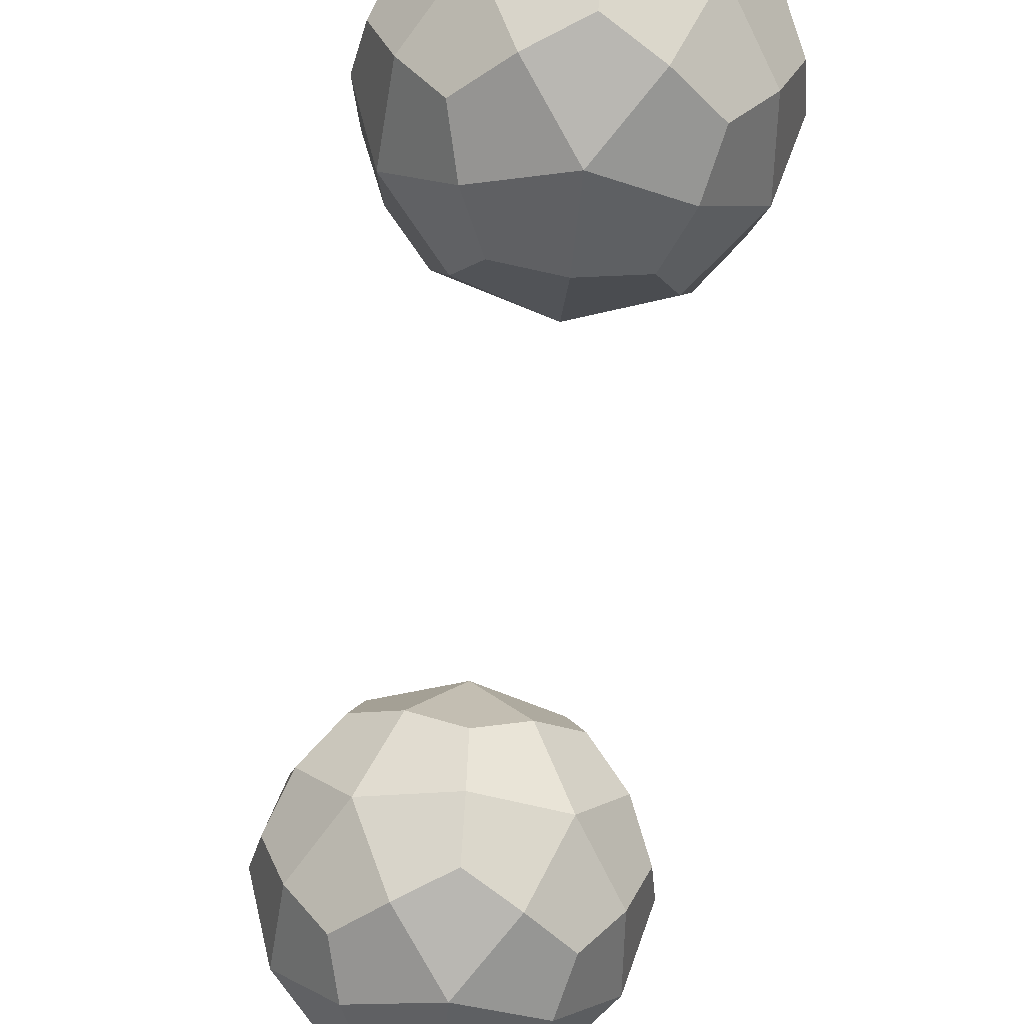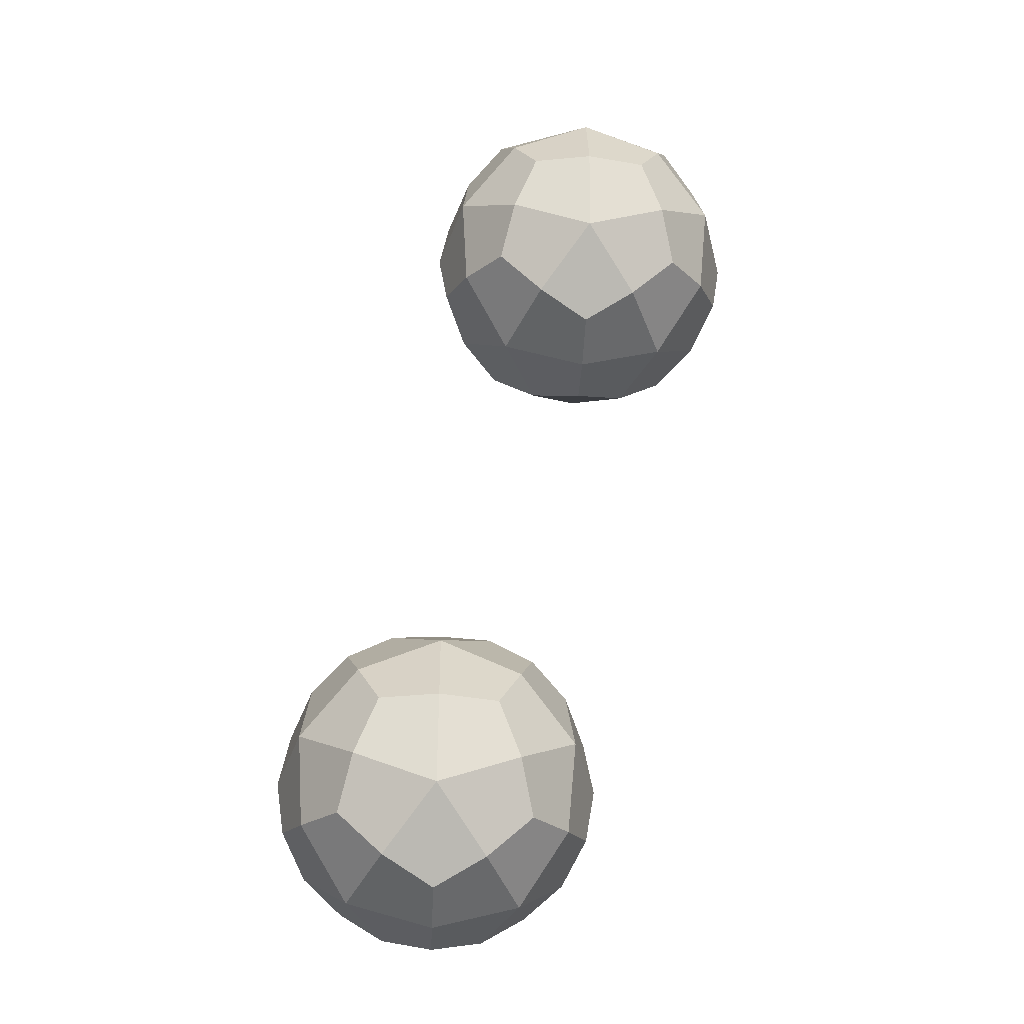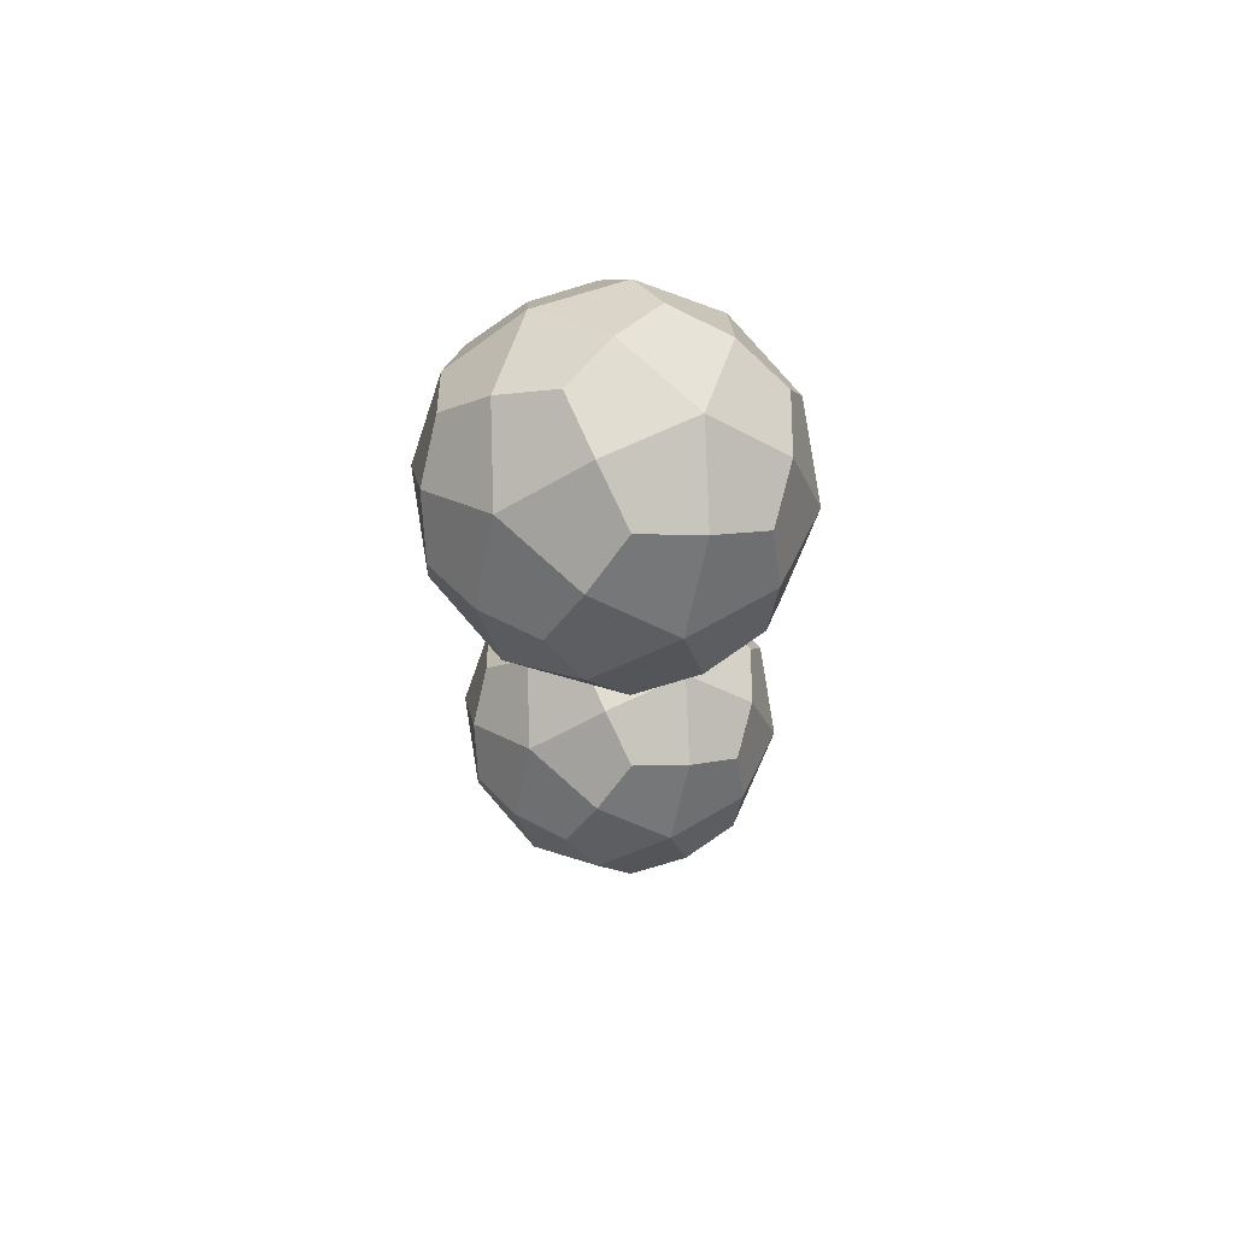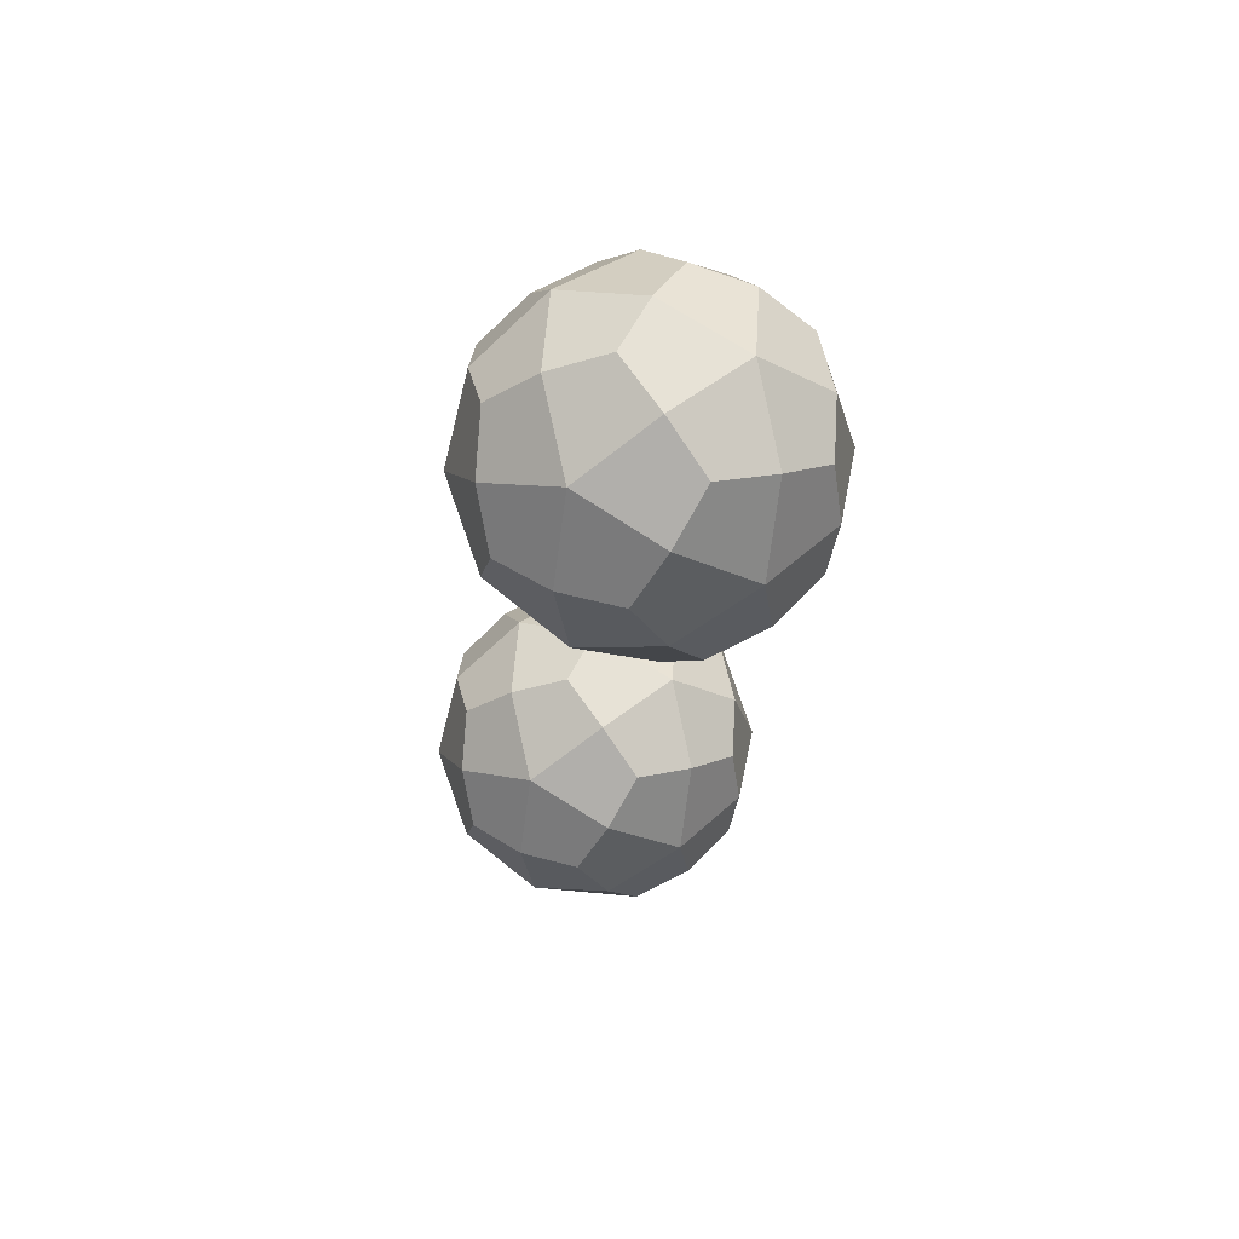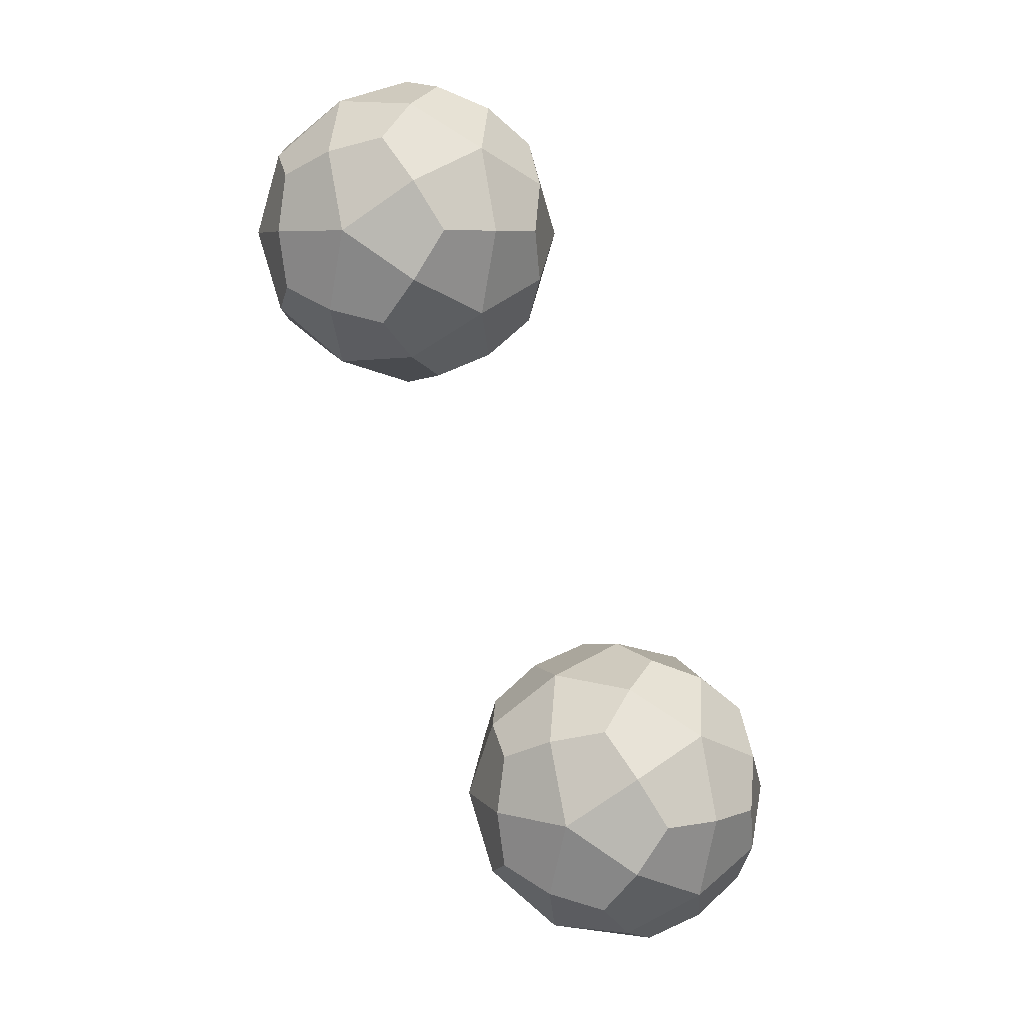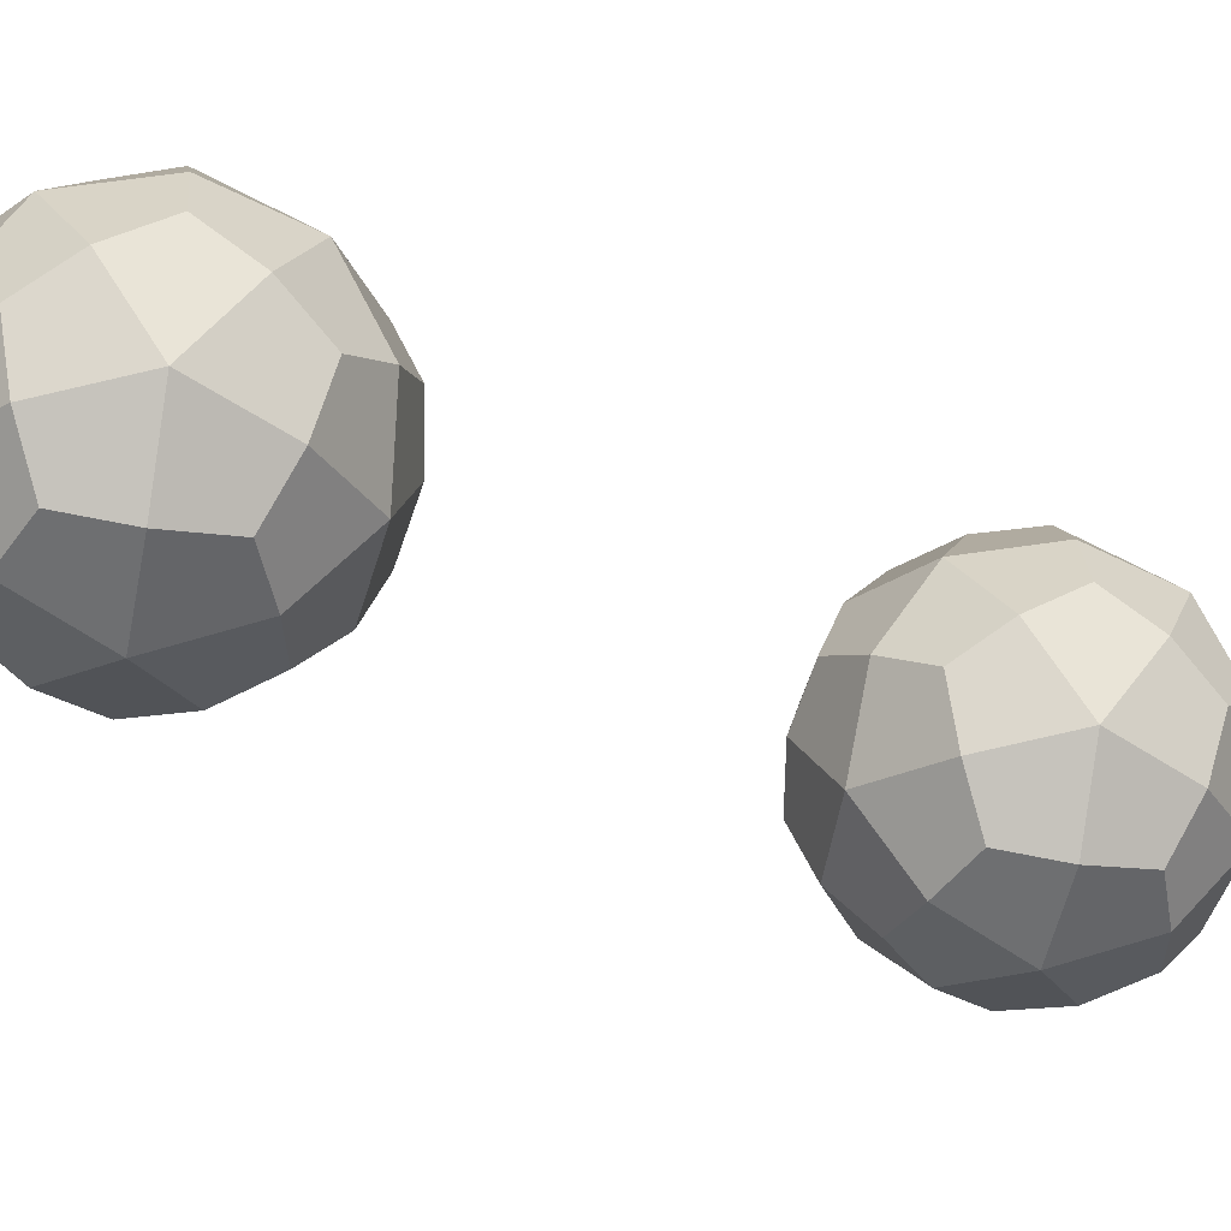
<metadata>
{"format":"obj","ext":"obj","renderer":"f3d","projection":"perspective","resolution":1024,"background":"white","views":[{"elev":-64.2,"azim":12.7,"up":"+Y"},{"elev":-42.1,"azim":55.6,"up":"+Z"},{"elev":50.5,"azim":98.0,"up":"+Z"},{"elev":46.4,"azim":85.2,"up":"+Z"},{"elev":6.8,"azim":-158.7,"up":"+Z"},{"elev":-39.2,"azim":-102.2,"up":"+Y"}]}
</metadata>
<code>
o Cube
v -0.03285 -0.457 0.05119
v -0.05237 -0.457 -0.03094
v 0.02971 -0.454 -0.05044
v 0.04922 -0.454 0.03169
v -0.06468 0.3476 0.07953
v -0.08876 0.3646 -0.02247
v 0.0151 0.3627 -0.04794
v 0.03917 0.3457 0.05406
v 0.1235 0.9853 0.6289
v 0.03973 0.9853 0.6393
v 0.03377 1.054 0.5911
v 0.1175 1.054 0.5807
v -0.3091 0.8372 -0.3362
v -0.2377 0.8372 -0.3812
v -0.2203 0.9151 -0.3537
v -0.2917 0.9151 -0.3087
v -0.04575 -0.33 0.06589
v -0.0705 -0.33 -0.03827
v 0.03359 -0.3261 -0.063
v 0.05833 -0.3261 0.04116
v -0.05183 -0.1581 0.06733
v -0.07658 -0.1581 -0.03682
v 0.02751 -0.1542 -0.06155
v 0.05225 -0.1542 0.0426
v -0.05792 0.01383 0.06878
v -0.08266 0.01383 -0.03538
v 0.02142 0.01772 -0.06011
v 0.04617 0.01772 0.04405
v -0.06402 0.184 0.07008
v -0.08871 0.1894 -0.03364
v 0.01536 0.1914 -0.05852
v 0.04005 0.186 0.0452
v -0.04036 0.5442 0.1364
v -0.07221 0.5346 -0.008832
v 0.02055 0.5564 -0.03058
v 0.06763 0.5516 0.1221
v 0.06356 0.6572 0.2397
v -0.03502 0.7072 0.2391
v -0.02327 0.8094 0.1711
v 0.07532 0.7594 0.1718
v 0.1061 0.8073 0.3959
v -0.000162 0.8073 0.4091
v -0.007726 0.8948 0.3479
v 0.09852 0.8948 0.3348
v 0.123 0.9042 0.5327
v 0.01676 0.9042 0.5458
v 0.009194 0.9917 0.4847
v 0.1154 0.9917 0.4715
v -0.1161 0.6318 -0.002214
v -0.03958 0.6384 -0.06946
v 0.000669 0.7562 0.007437
v -0.0908 0.7673 0.07261
v -0.1906 0.7248 -0.1275
v -0.1001 0.7248 -0.1846
v -0.07809 0.8236 -0.1497
v -0.1686 0.8236 -0.09258
v -0.2655 0.7834 -0.246
v -0.175 0.7834 -0.3031
v -0.1529 0.8821 -0.2683
v -0.2435 0.8821 -0.2111
f 17 18 2 1
f 16 15 14 13
f 51 39 40
f 21 22 18 17
f 20 17 1 4
f 37 36 40
f 37 33 36
f 19 20 4 3
f 18 19 3 2
f 34 50 35
f 50 51 35
f 49 33 38 52
f 52 39 51
f 52 38 39
f 12 11 10 9
f 1 2 3 4
f 33 37 38
f 49 34 33
f 49 50 34
f 35 51 40 36
f 22 23 19 18
f 23 24 20 19
f 24 21 17 20
f 25 26 22 21
f 26 27 23 22
f 27 28 24 23
f 28 25 21 24
f 29 30 26 25
f 30 31 27 26
f 31 32 28 27
f 32 29 25 28
f 5 6 30 29
f 6 7 31 30
f 7 8 32 31
f 8 5 29 32
f 33 34 6 5
f 34 35 7 6
f 35 36 8 7
f 36 33 5 8
f 41 42 38 37
f 42 43 39 38
f 43 44 40 39
f 44 41 37 40
f 45 46 42 41
f 46 47 43 42
f 47 48 44 43
f 48 45 41 44
f 9 10 46 45
f 10 11 47 46
f 11 12 48 47
f 12 9 45 48
f 53 54 50 49
f 54 55 51 50
f 55 56 52 51
f 56 53 49 52
f 57 58 54 53
f 58 59 55 54
f 59 60 56 55
f 60 57 53 56
f 13 14 58 57
f 14 15 59 58
f 15 16 60 59
f 16 13 57 60
o Icosphere
v 0.1026 0.734 0.6185
v 0.3066 0.8898 0.7667
v 0.02463 0.8898 0.8583
v -0.1496 0.8898 0.6185
v 0.02463 0.8898 0.3786
v 0.3066 0.8898 0.4702
v 0.1805 1.142 0.8583
v -0.1015 1.142 0.7667
v -0.1015 1.142 0.4702
v 0.1805 1.142 0.3786
v 0.3548 1.142 0.6185
v 0.1026 1.298 0.6185
v 0.05659 0.7752 0.76
v 0.2229 0.7752 0.7059
v 0.177 0.8672 0.8474
v 0.3433 0.8672 0.6185
v 0.2229 0.7752 0.531
v -0.04623 0.7752 0.6185
v -0.0922 0.8672 0.76
v 0.05659 0.7752 0.477
v -0.0922 0.8672 0.477
v 0.177 0.8672 0.3895
v 0.3717 1.016 0.7059
v 0.3717 1.016 0.531
v 0.1026 1.016 0.9015
v 0.2689 1.016 0.8474
v -0.1666 1.016 0.7059
v -0.06379 1.016 0.8474
v -0.06379 1.016 0.3895
v -0.1666 1.016 0.531
v 0.2689 1.016 0.3895
v 0.1026 1.016 0.3355
v 0.2973 1.165 0.76
v 0.02817 1.165 0.8474
v -0.1382 1.165 0.6185
v 0.02817 1.165 0.3895
v 0.2973 1.165 0.477
v 0.1485 1.257 0.76
v 0.2513 1.257 0.6185
v -0.01781 1.257 0.7059
v -0.01781 1.257 0.531
v 0.1485 1.257 0.477
v 0.1561 0.7891 0.7832
v 0.2758 0.7891 0.6185
v -0.0376 0.7891 0.7203
v -0.0376 0.7891 0.5166
v 0.1561 0.7891 0.4537
v 0.3829 0.9624 0.6185
v 0.1892 0.9624 0.8851
v -0.1242 0.9624 0.7832
v -0.1242 0.9624 0.4537
v 0.1892 0.9624 0.3519
v 0.3294 1.069 0.7832
v 0.01593 1.069 0.8851
v -0.1778 1.069 0.6185
v 0.01593 1.069 0.3519
v 0.3294 1.069 0.4537
v 0.2427 1.243 0.7203
v 0.04902 1.243 0.7832
v -0.07069 1.243 0.6185
v 0.04902 1.243 0.4537
v 0.2427 1.243 0.5166
f 61 74 103 73
f 62 75 103 74
f 63 73 103 75
f 62 74 104 76
f 61 77 104 74
f 66 76 104 77
f 61 73 105 78
f 63 79 105 73
f 64 78 105 79
f 61 78 106 80
f 64 81 106 78
f 65 80 106 81
f 61 80 107 77
f 65 82 107 80
f 66 77 107 82
f 62 76 108 83
f 66 84 108 76
f 71 83 108 84
f 63 75 109 85
f 62 86 109 75
f 67 85 109 86
f 64 79 110 87
f 63 88 110 79
f 68 87 110 88
f 65 81 111 89
f 64 90 111 81
f 69 89 111 90
f 66 82 112 91
f 65 92 112 82
f 70 91 112 92
f 62 83 113 86
f 71 93 113 83
f 67 86 113 93
f 63 85 114 88
f 67 94 114 85
f 68 88 114 94
f 64 87 115 90
f 68 95 115 87
f 69 90 115 95
f 65 89 116 92
f 69 96 116 89
f 70 92 116 96
f 66 91 117 84
f 70 97 117 91
f 71 84 117 97
f 67 93 118 98
f 71 99 118 93
f 72 98 118 99
f 68 94 119 100
f 67 98 119 94
f 72 100 119 98
f 69 95 120 101
f 68 100 120 95
f 72 101 120 100
f 70 96 121 102
f 69 101 121 96
f 72 102 121 101
f 71 97 122 99
f 70 102 122 97
f 72 99 122 102
o Icosphere.001
v -0.3051 0.6836 -0.4392
v -0.101 0.8394 -0.291
v -0.383 0.8394 -0.1994
v -0.5573 0.8394 -0.4392
v -0.383 0.8394 -0.6791
v -0.101 0.8394 -0.5875
v -0.2271 1.092 -0.1994
v -0.5091 1.092 -0.291
v -0.5091 1.092 -0.5875
v -0.2271 1.092 -0.6791
v -0.05286 1.092 -0.4392
v -0.3051 1.248 -0.4392
v -0.351 0.7248 -0.2977
v -0.1847 0.7248 -0.3518
v -0.2307 0.8167 -0.2103
v -0.06432 0.8167 -0.4392
v -0.1847 0.7248 -0.5267
v -0.4538 0.7248 -0.4392
v -0.4998 0.8167 -0.2977
v -0.351 0.7248 -0.5807
v -0.4998 0.8167 -0.5807
v -0.2307 0.8167 -0.6682
v -0.0359 0.9655 -0.3518
v -0.0359 0.9655 -0.5267
v -0.3051 0.9655 -0.1562
v -0.1387 0.9655 -0.2103
v -0.5742 0.9655 -0.3518
v -0.4714 0.9655 -0.2103
v -0.4714 0.9655 -0.6682
v -0.5742 0.9655 -0.5267
v -0.1387 0.9655 -0.6682
v -0.3051 0.9655 -0.7222
v -0.1103 1.114 -0.2977
v -0.3795 1.114 -0.2103
v -0.5458 1.114 -0.4392
v -0.3795 1.114 -0.6682
v -0.1103 1.114 -0.5807
v -0.2591 1.206 -0.2977
v -0.1563 1.206 -0.4392
v -0.4254 1.206 -0.3518
v -0.4254 1.206 -0.5267
v -0.2591 1.206 -0.5807
v -0.2515 0.7387 -0.2745
v -0.1318 0.7387 -0.4392
v -0.4452 0.7387 -0.3374
v -0.4452 0.7387 -0.5411
v -0.2515 0.7387 -0.604
v -0.02473 0.912 -0.4392
v -0.2184 0.912 -0.1726
v -0.5319 0.912 -0.2745
v -0.5319 0.912 -0.604
v -0.2184 0.912 -0.7058
v -0.07827 1.019 -0.2745
v -0.3917 1.019 -0.1726
v -0.5854 1.019 -0.4392
v -0.3917 1.019 -0.7058
v -0.07827 1.019 -0.604
v -0.1649 1.192 -0.3374
v -0.3586 1.192 -0.2745
v -0.4783 1.192 -0.4392
v -0.3586 1.192 -0.604
v -0.1649 1.192 -0.5411
f 123 136 165 135
f 124 137 165 136
f 125 135 165 137
f 124 136 166 138
f 123 139 166 136
f 128 138 166 139
f 123 135 167 140
f 125 141 167 135
f 126 140 167 141
f 123 140 168 142
f 126 143 168 140
f 127 142 168 143
f 123 142 169 139
f 127 144 169 142
f 128 139 169 144
f 124 138 170 145
f 128 146 170 138
f 133 145 170 146
f 125 137 171 147
f 124 148 171 137
f 129 147 171 148
f 126 141 172 149
f 125 150 172 141
f 130 149 172 150
f 127 143 173 151
f 126 152 173 143
f 131 151 173 152
f 128 144 174 153
f 127 154 174 144
f 132 153 174 154
f 124 145 175 148
f 133 155 175 145
f 129 148 175 155
f 125 147 176 150
f 129 156 176 147
f 130 150 176 156
f 126 149 177 152
f 130 157 177 149
f 131 152 177 157
f 127 151 178 154
f 131 158 178 151
f 132 154 178 158
f 128 153 179 146
f 132 159 179 153
f 133 146 179 159
f 129 155 180 160
f 133 161 180 155
f 134 160 180 161
f 130 156 181 162
f 129 160 181 156
f 134 162 181 160
f 131 157 182 163
f 130 162 182 157
f 134 163 182 162
f 132 158 183 164
f 131 163 183 158
f 134 164 183 163
f 133 159 184 161
f 132 164 184 159
f 134 161 184 164

</code>
